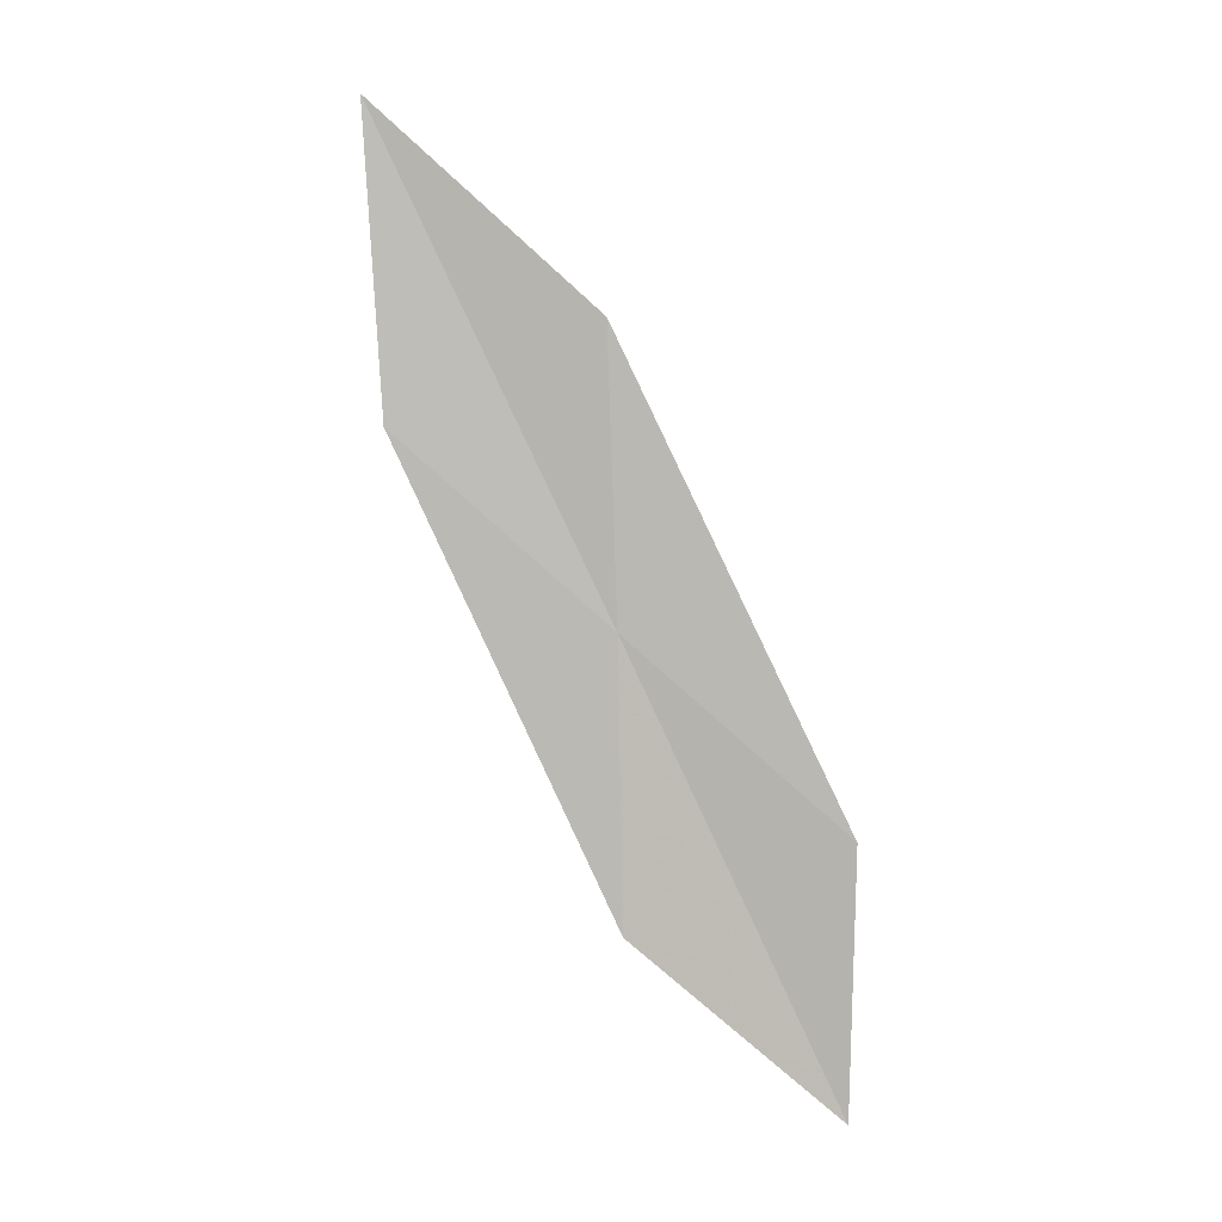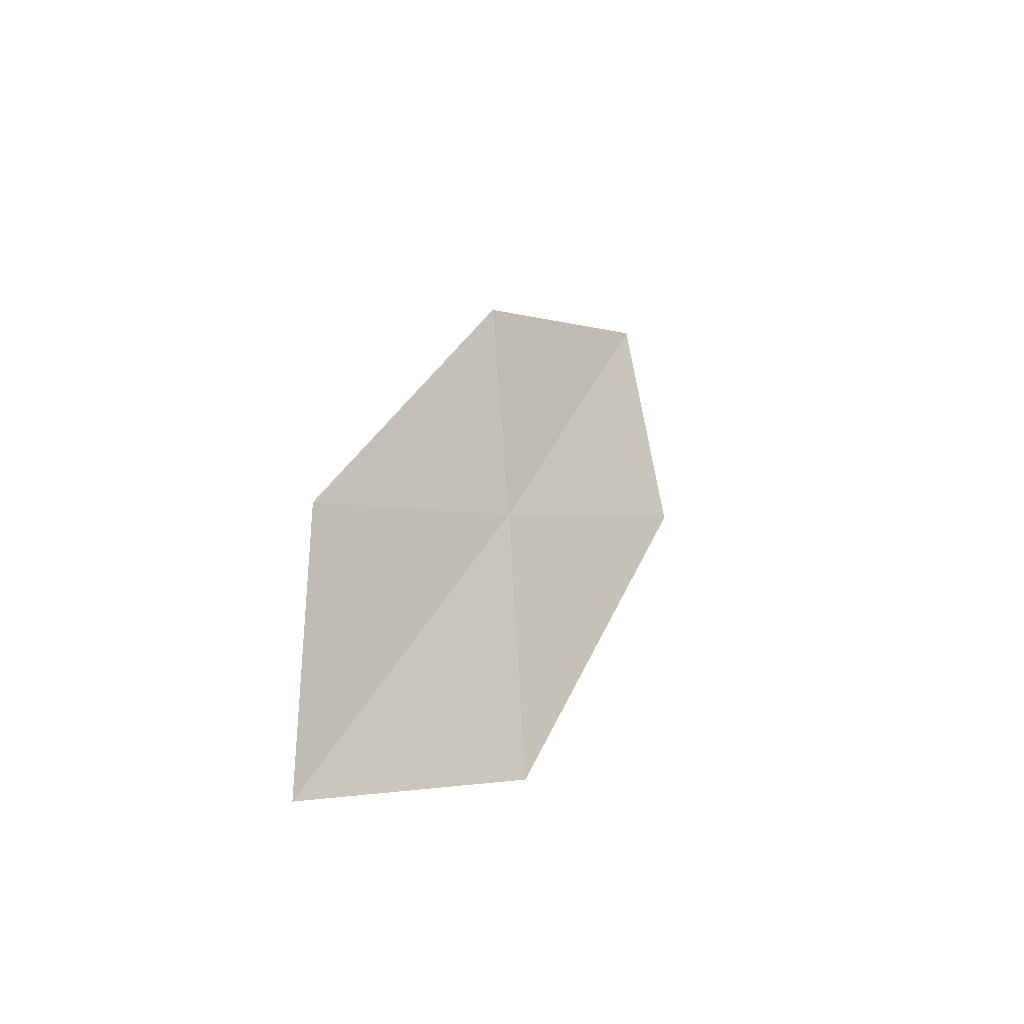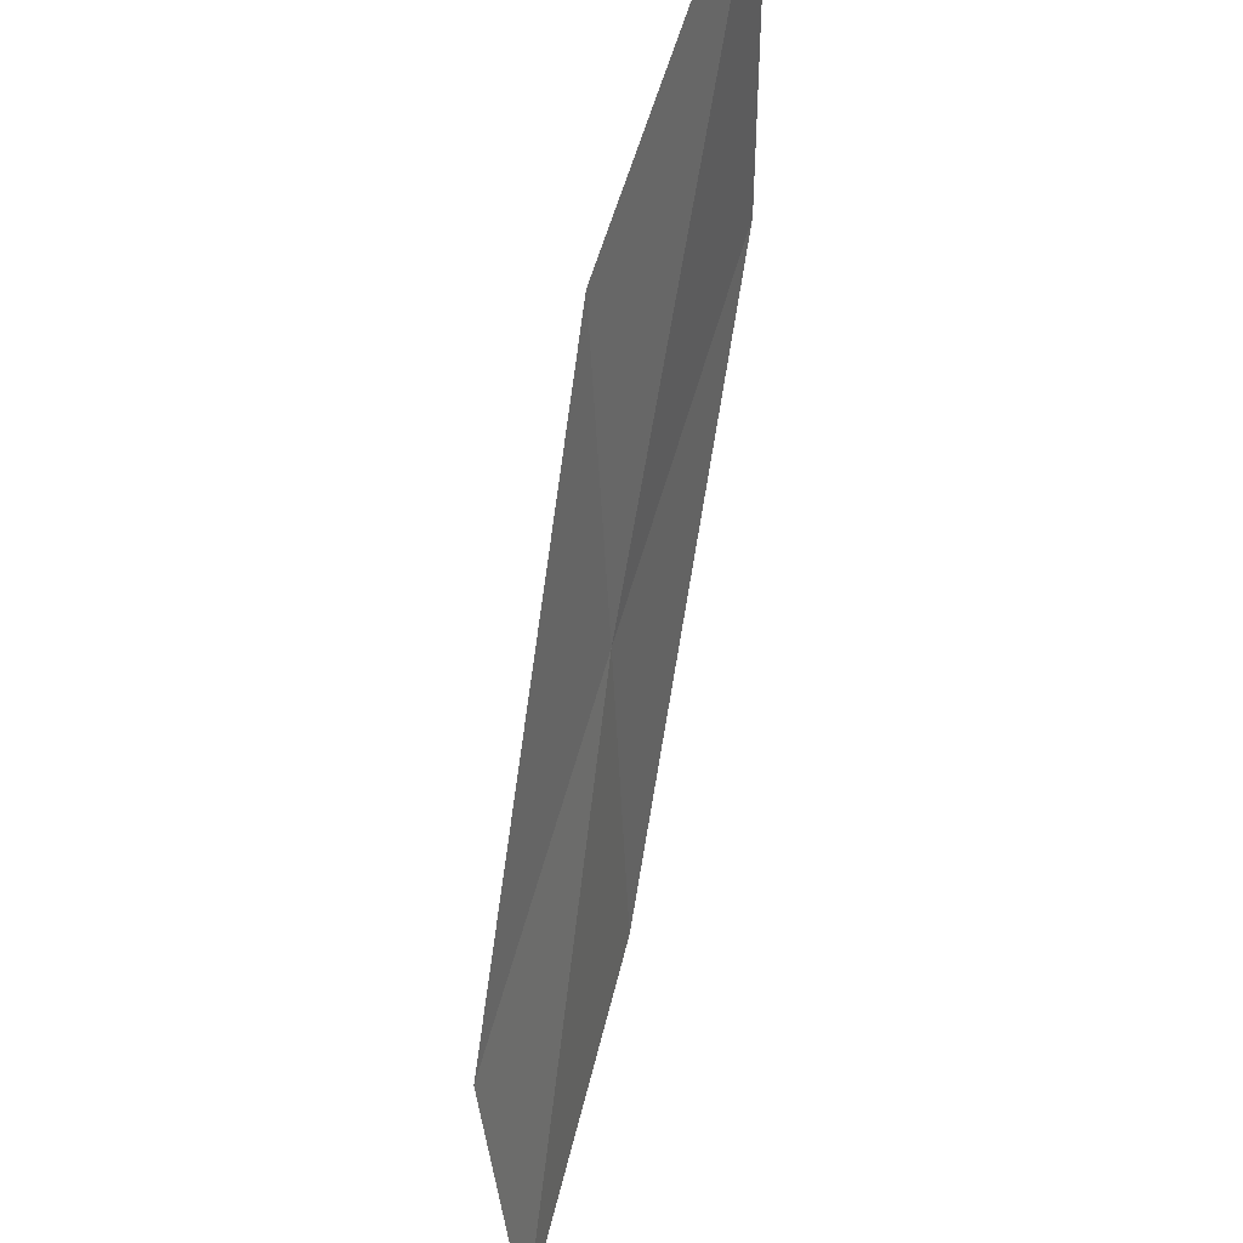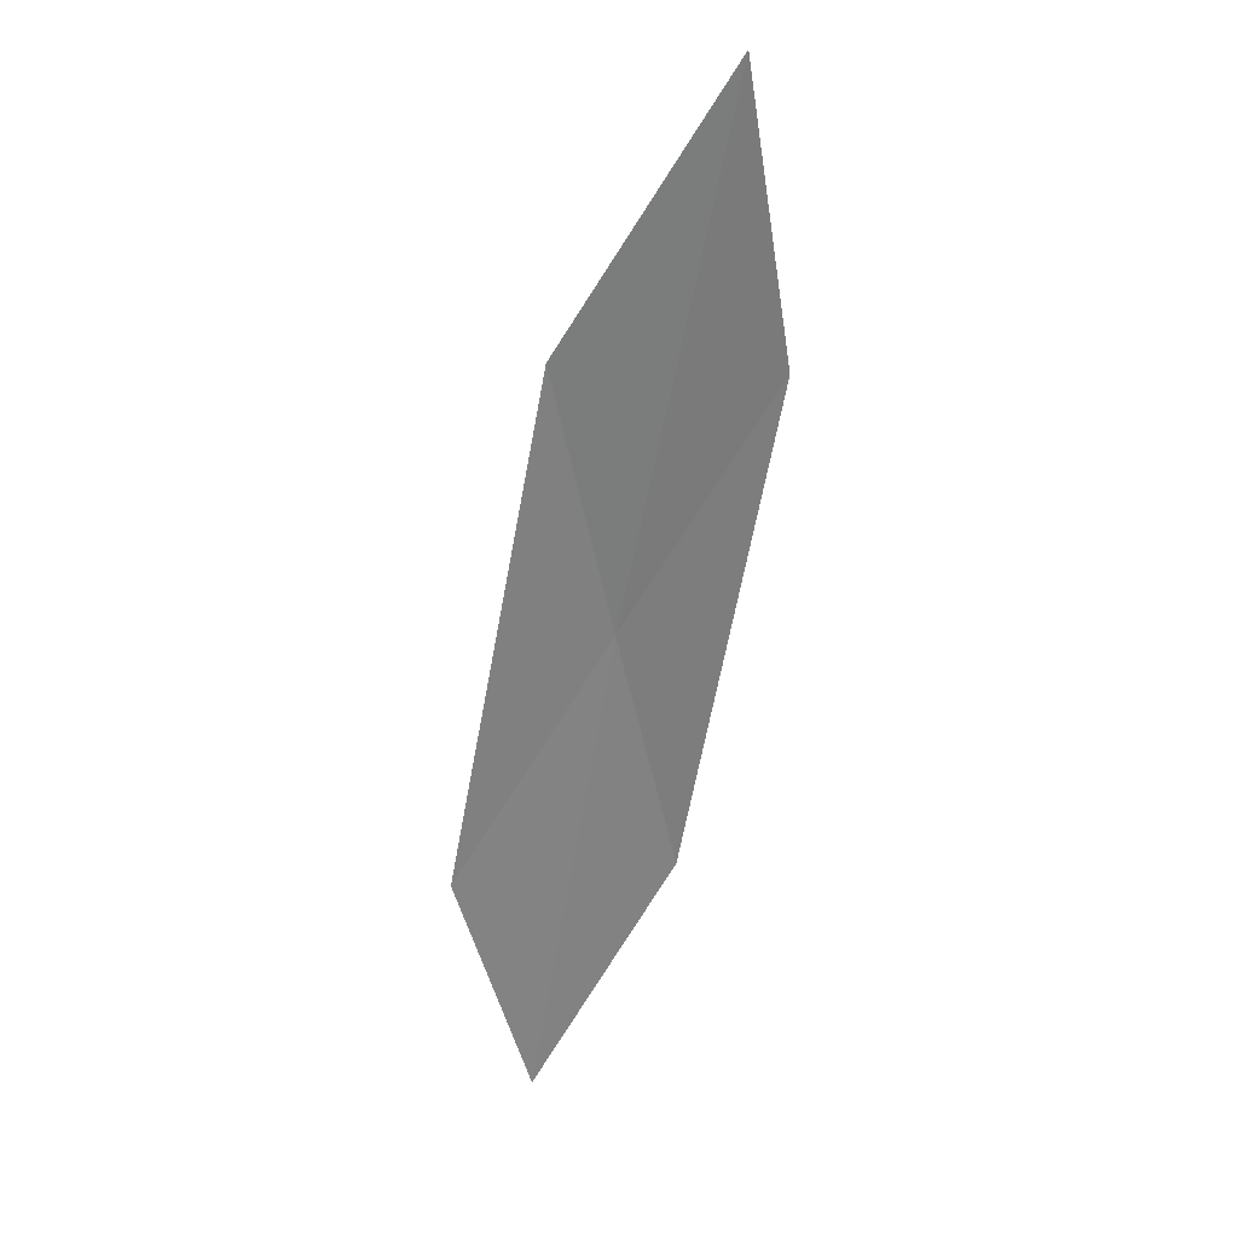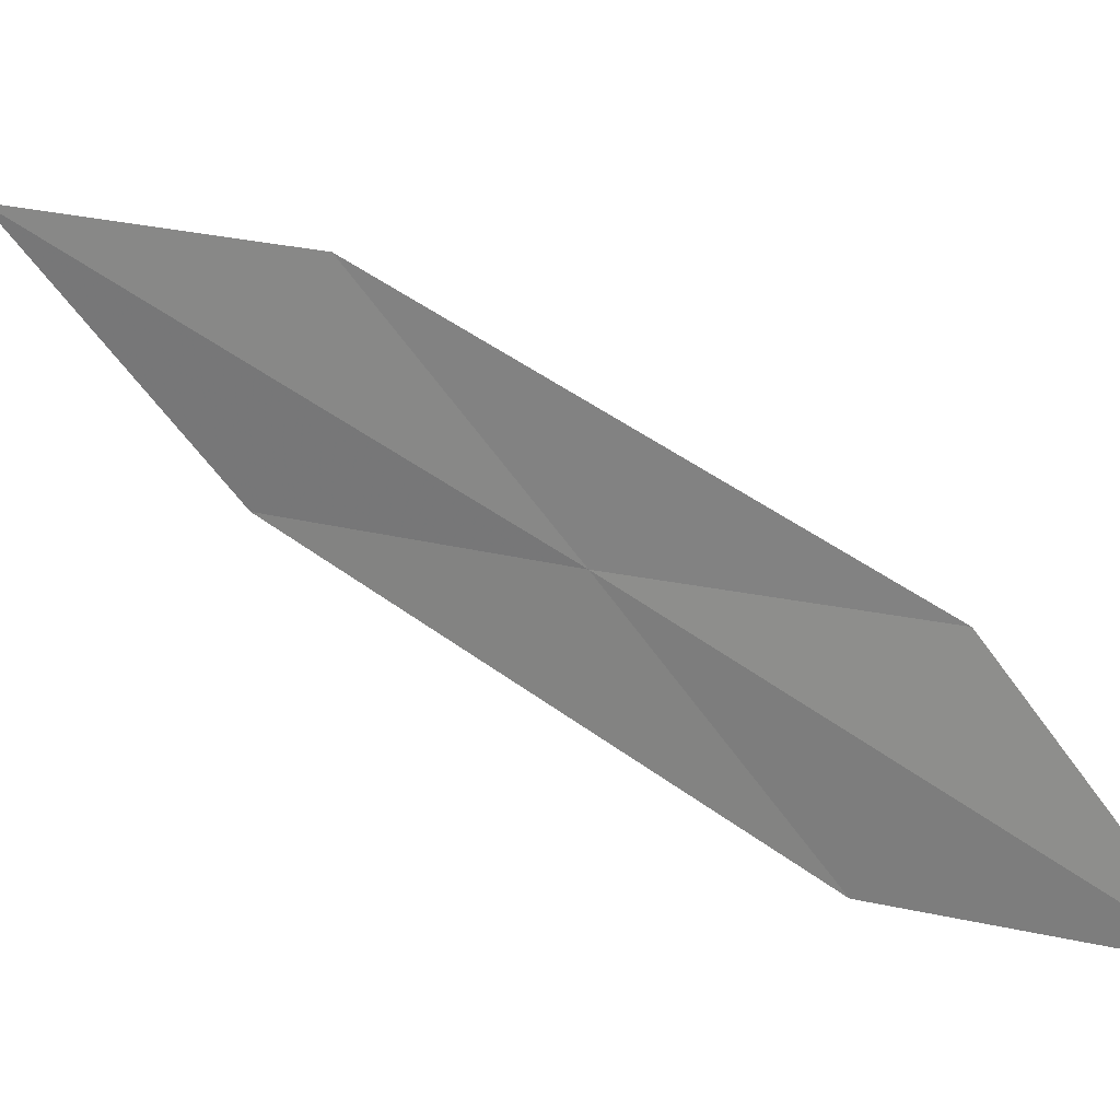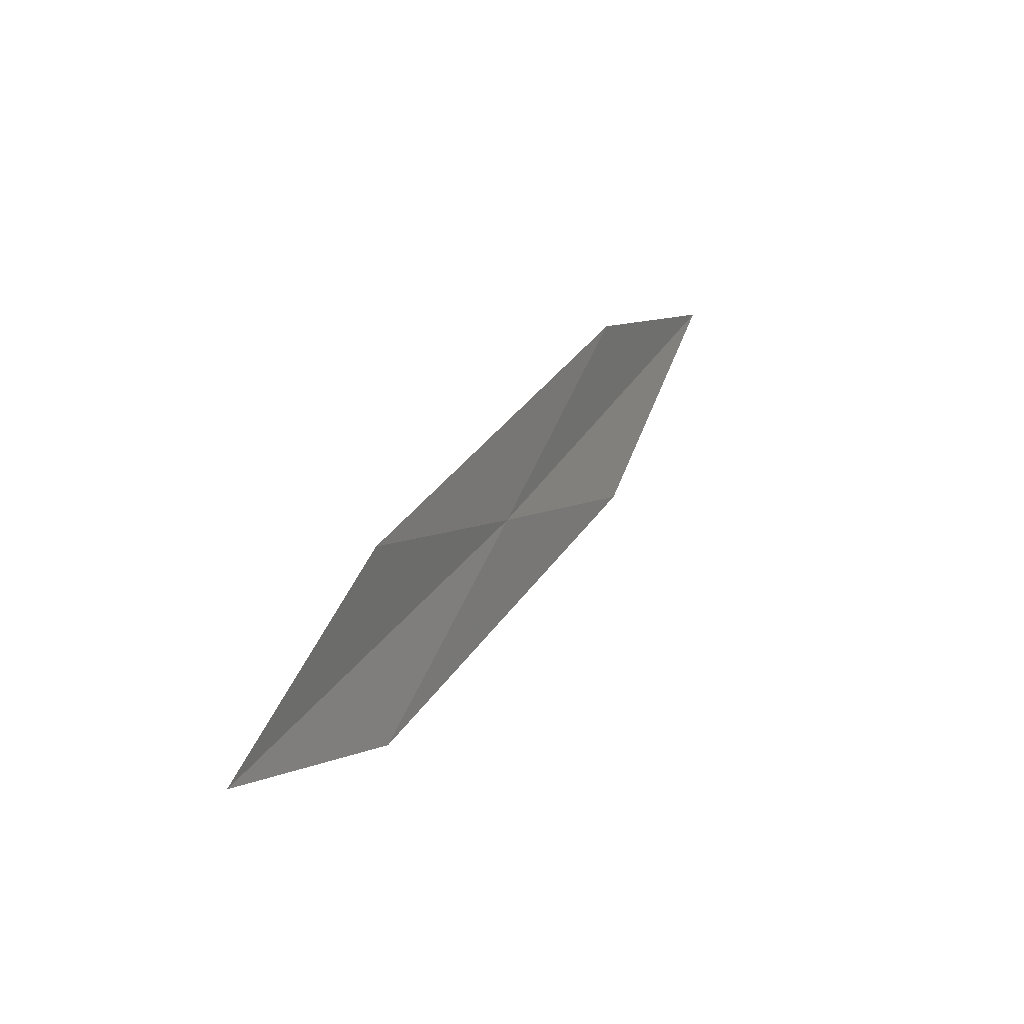
<metadata>
{"format":"obj","ext":"obj","renderer":"f3d","projection":"perspective","resolution":1024,"background":"white","views":[{"elev":-21.4,"azim":-112.3,"up":"+Z"},{"elev":-14.0,"azim":-176.7,"up":"+Y"},{"elev":-34.3,"azim":-21.9,"up":"+Y"},{"elev":59.7,"azim":37.2,"up":"+Z"},{"elev":-7.1,"azim":92.3,"up":"+Y"},{"elev":-78.5,"azim":142.9,"up":"+Z"}]}
</metadata>
<code>
v -24.91 19.35 19.44
v -25.54 19.67 20.8
v -25.36 20.89 21.86
v -24.79 20.54 20.39
v -24.3 19.07 18.08
v -25.03 18.14 18.48
v -24.37 17.89 17.23
f 1 3 2
f 1 4 3
f 1 5 4
f 1 6 7
f 1 7 5
f 1 2 6

</code>
